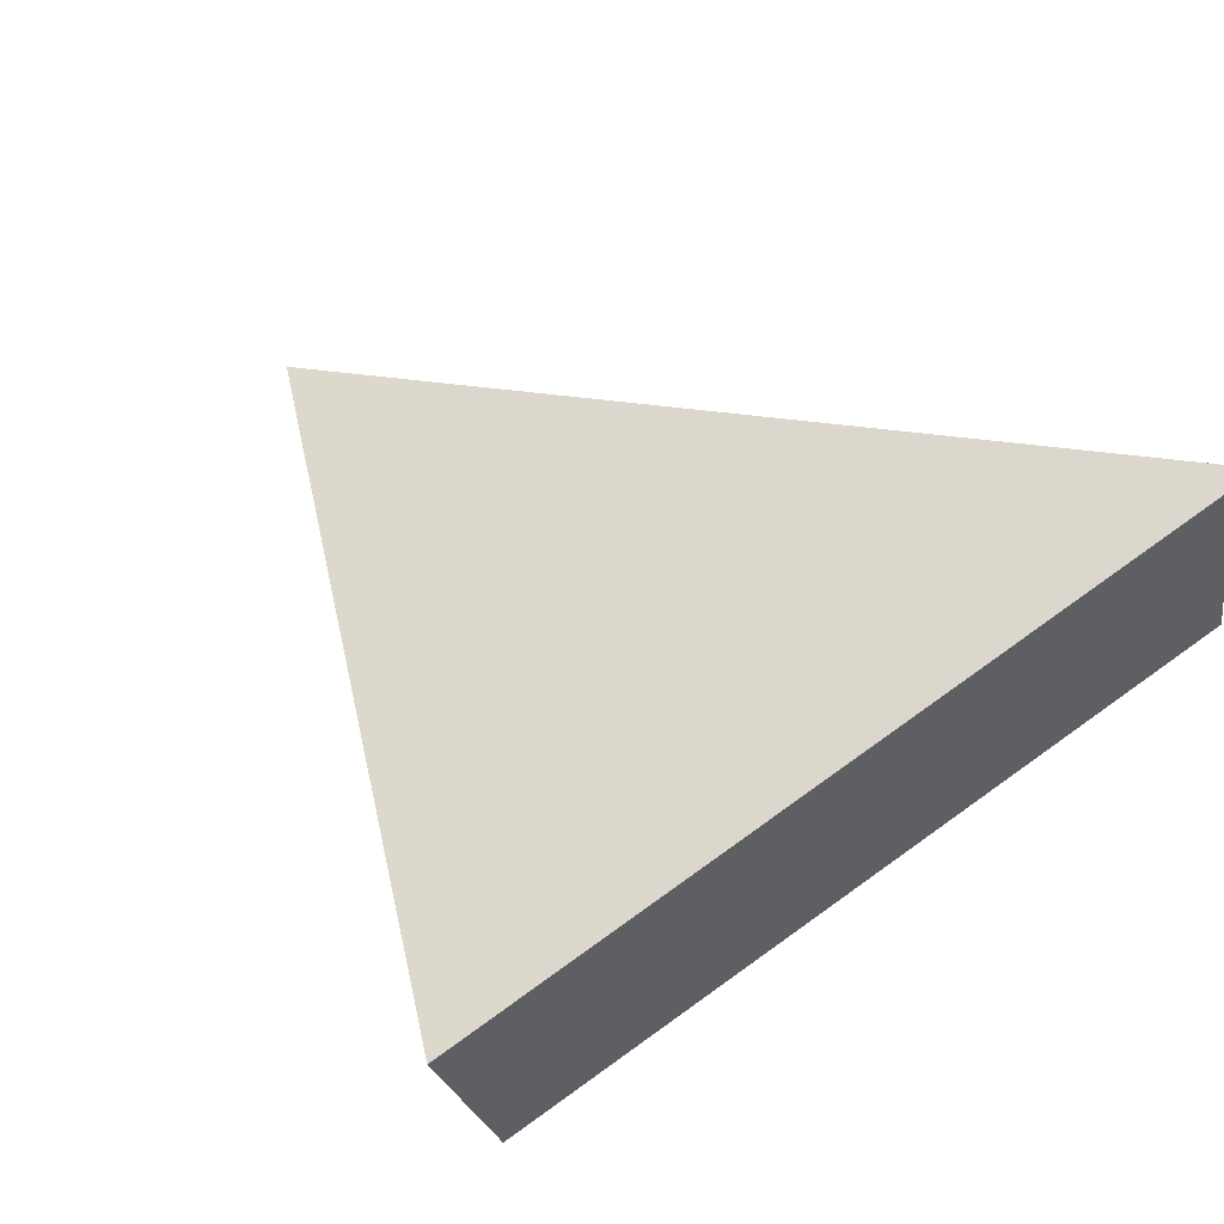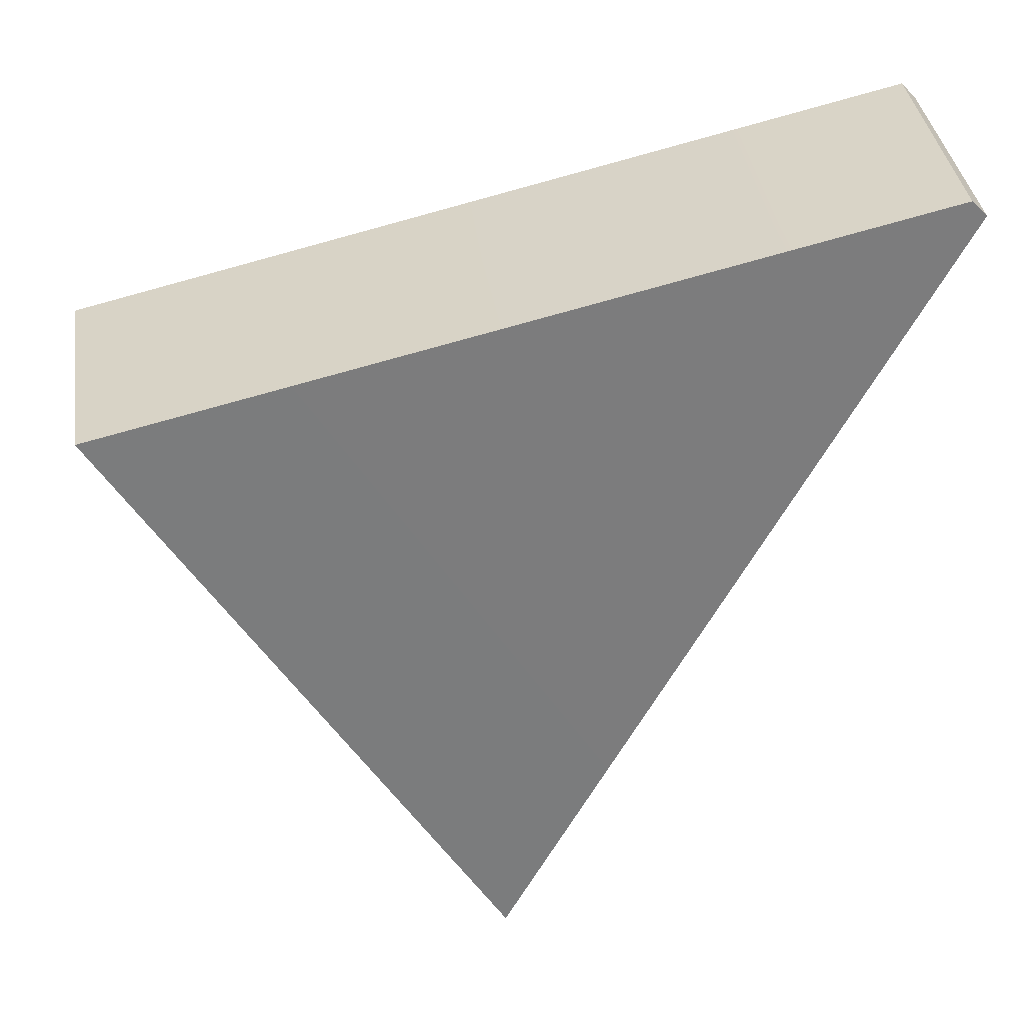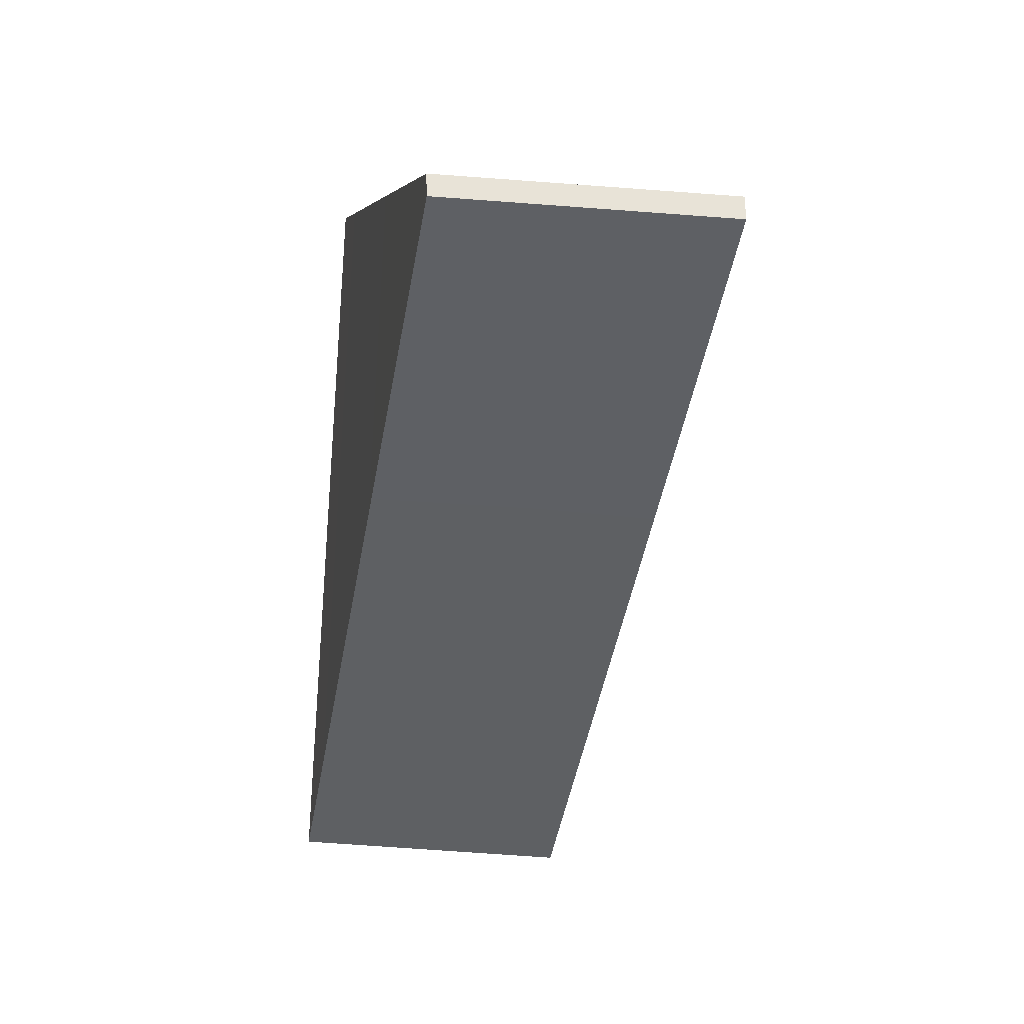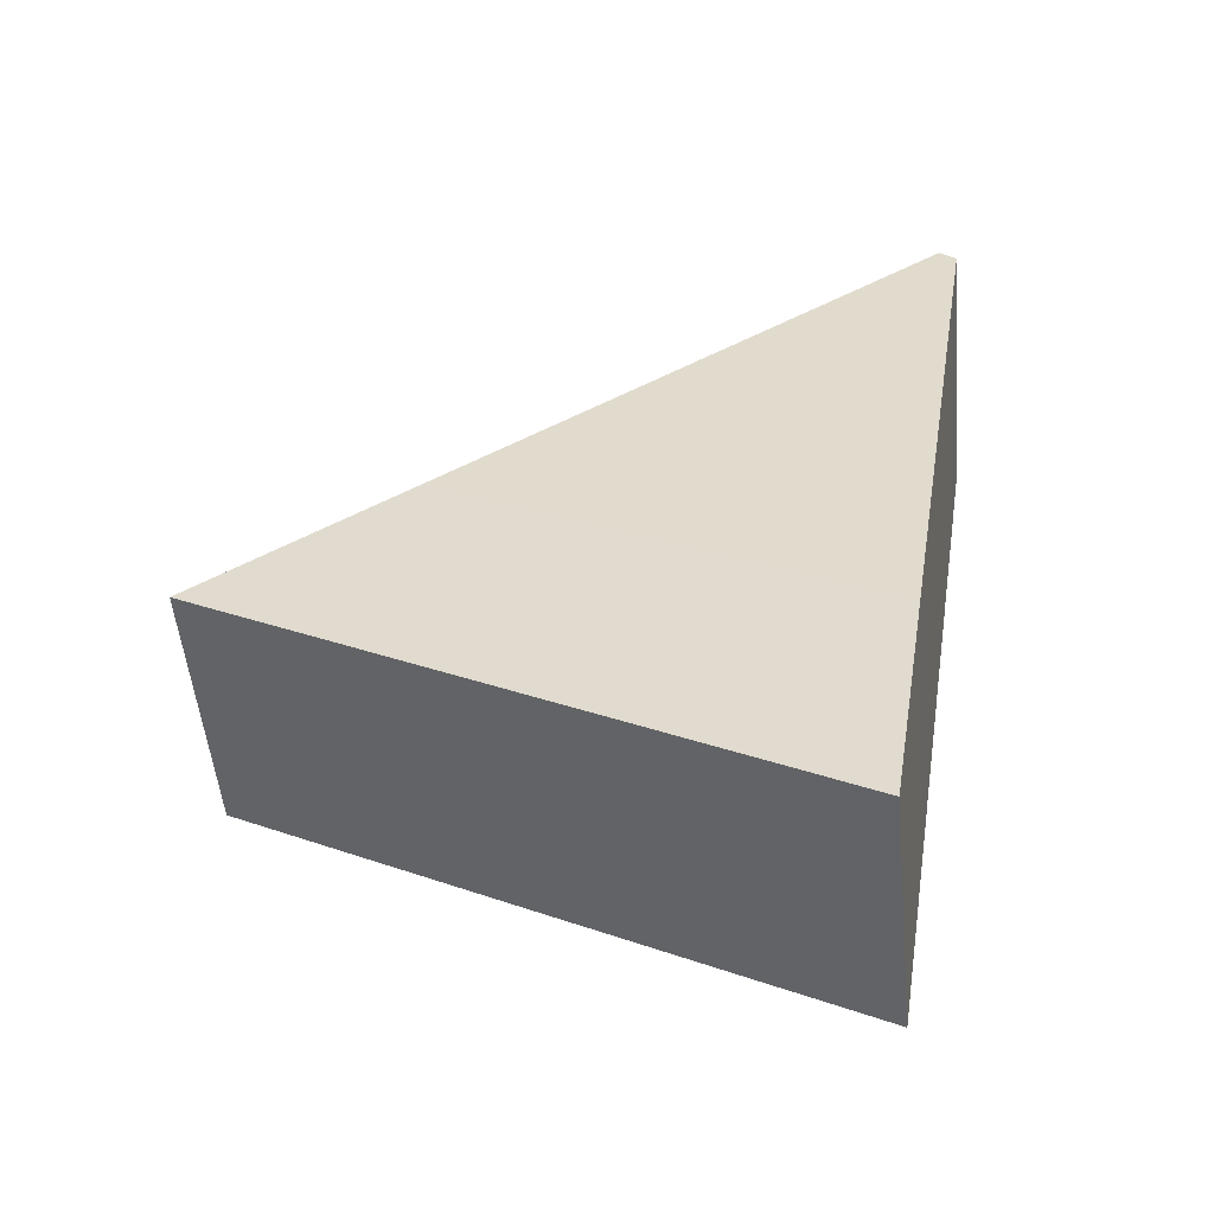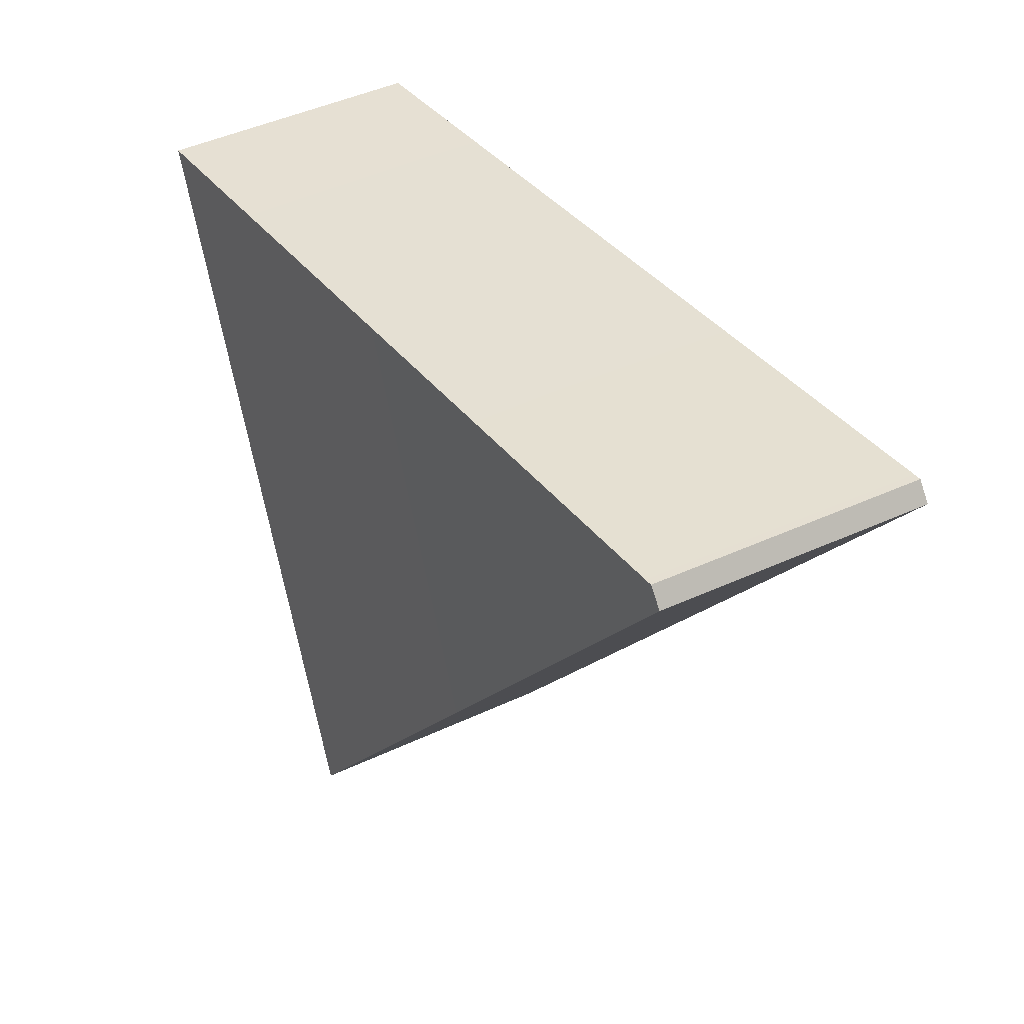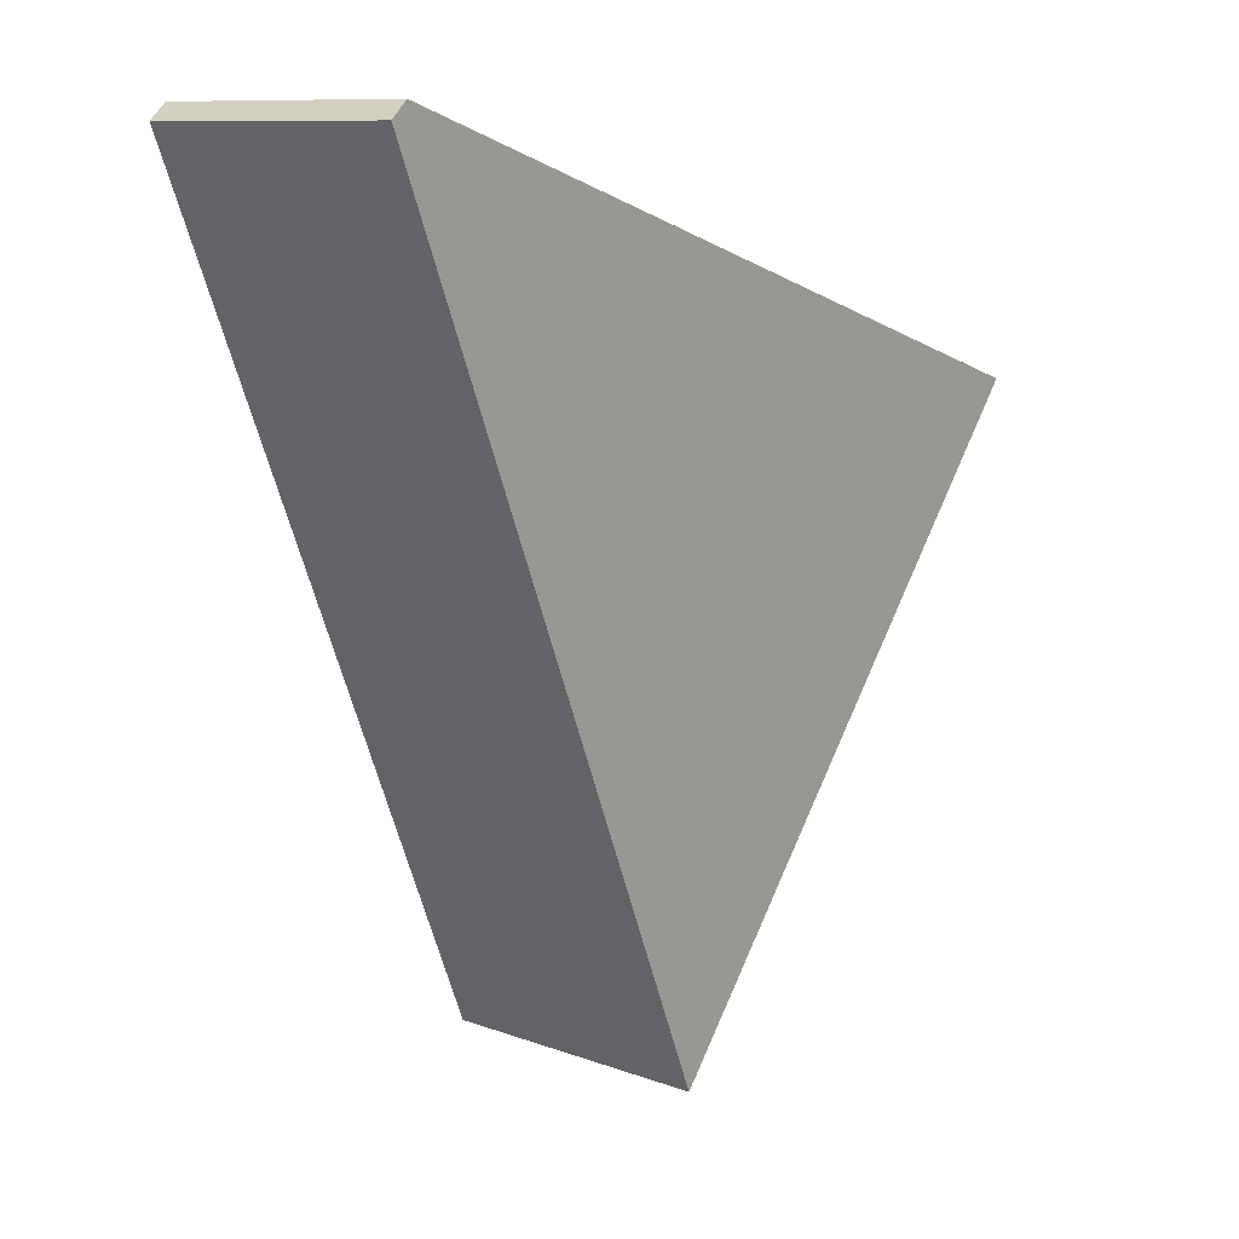
<metadata>
{"format":"obj","ext":"obj","renderer":"f3d","projection":"perspective","resolution":1024,"background":"white","views":[{"elev":59.9,"azim":-44.9,"up":"+Y"},{"elev":38.6,"azim":2.5,"up":"+Z"},{"elev":15.9,"azim":94.3,"up":"+Z"},{"elev":24.9,"azim":-92.3,"up":"+Y"},{"elev":50.7,"azim":69.6,"up":"+Z"},{"elev":2.4,"azim":140.1,"up":"+Z"}]}
</metadata>
<code>
g ENV_FP_UpperPrimitives_COL5
v -30.7 -1.313 0.2543
v -48.64 -5.432 -3.407
v -49.77 0.2457 -3.994
v -31.58 4.495 -0.2335
v -31.25 4.533 -0.6027
v -41.08 0.4128 -17.86
v -39.99 -5.359 -17.15
v -30.35 -1.271 -0.1076
v -48.64 -5.432 -3.407
v -39.99 -5.359 -17.15
v -41.08 0.4128 -17.86
v -49.77 0.2457 -3.994
v -31.58 4.495 -0.2335
v -49.77 0.2457 -3.994
v -41.08 0.4128 -17.86
v -31.25 4.533 -0.6027
v -30.35 -1.271 -0.1076
v -39.99 -5.359 -17.15
v -48.64 -5.432 -3.407
v -30.7 -1.313 0.2543
v -31.25 4.533 -0.6027
v -30.35 -1.271 -0.1076
v -30.7 -1.313 0.2543
v -31.58 4.495 -0.2335
g ENV_FP_UpperPrimitives_COL5_0
f 3 2 1
f 4 3 1
f 7 6 5
f 8 7 5
f 11 10 9
f 12 11 9
f 15 14 13
f 16 15 13
f 19 18 17
f 20 19 17
f 23 22 21
f 24 23 21

</code>
